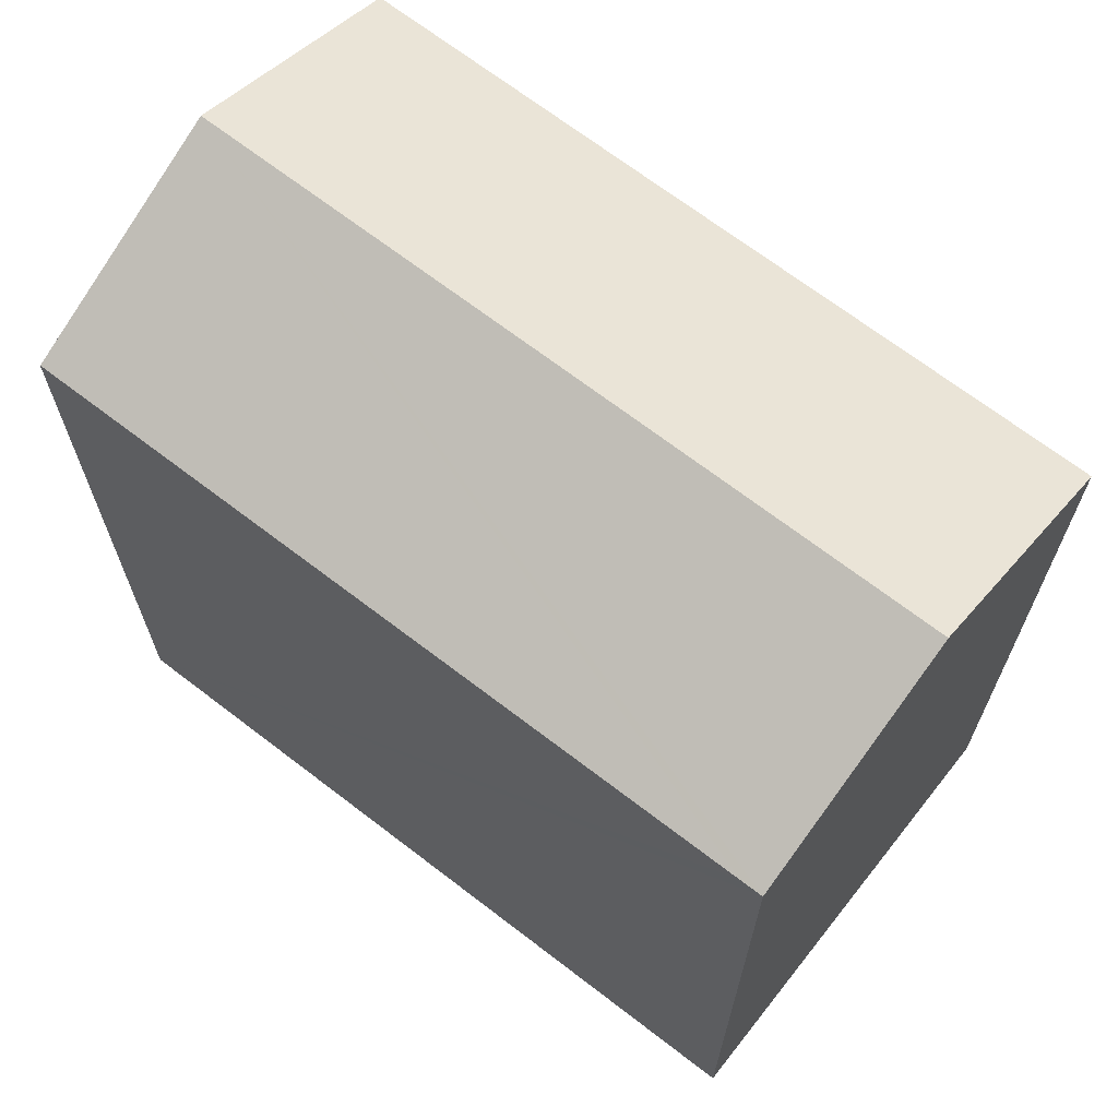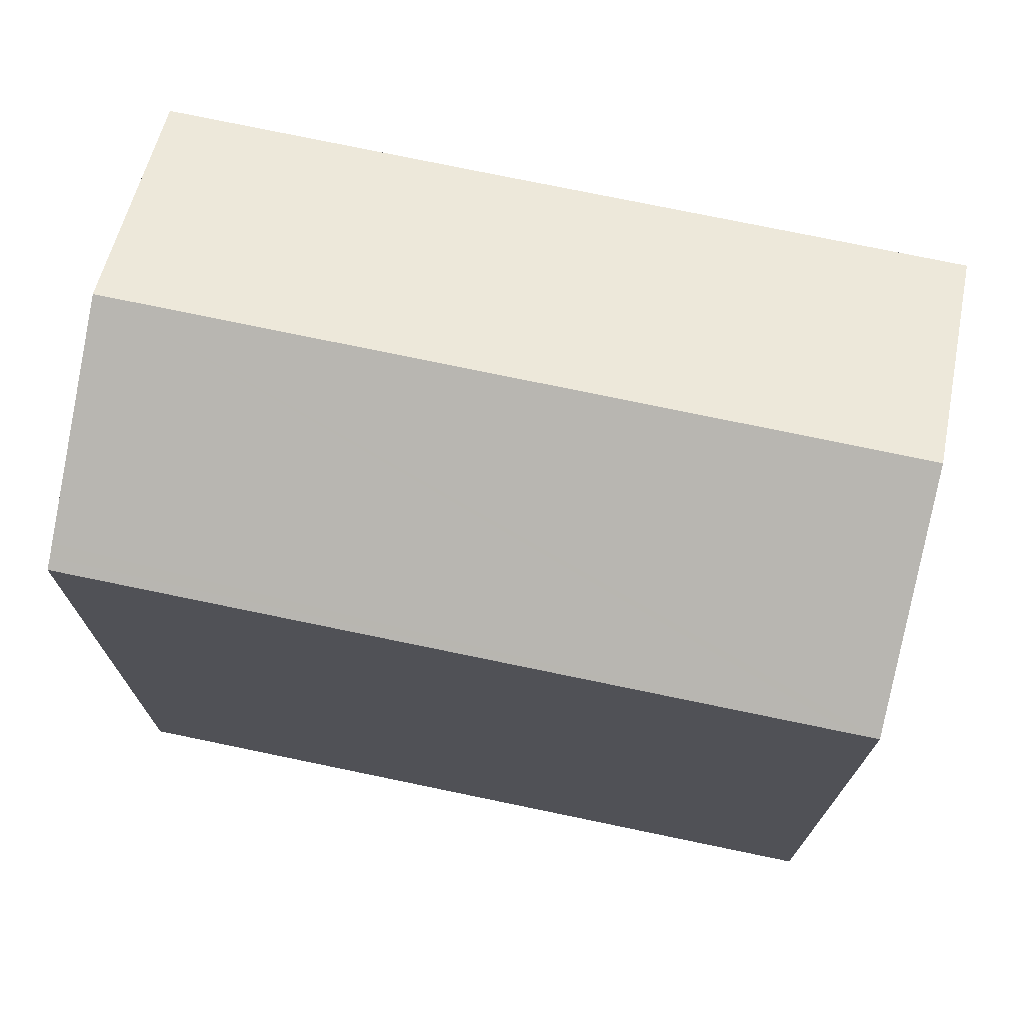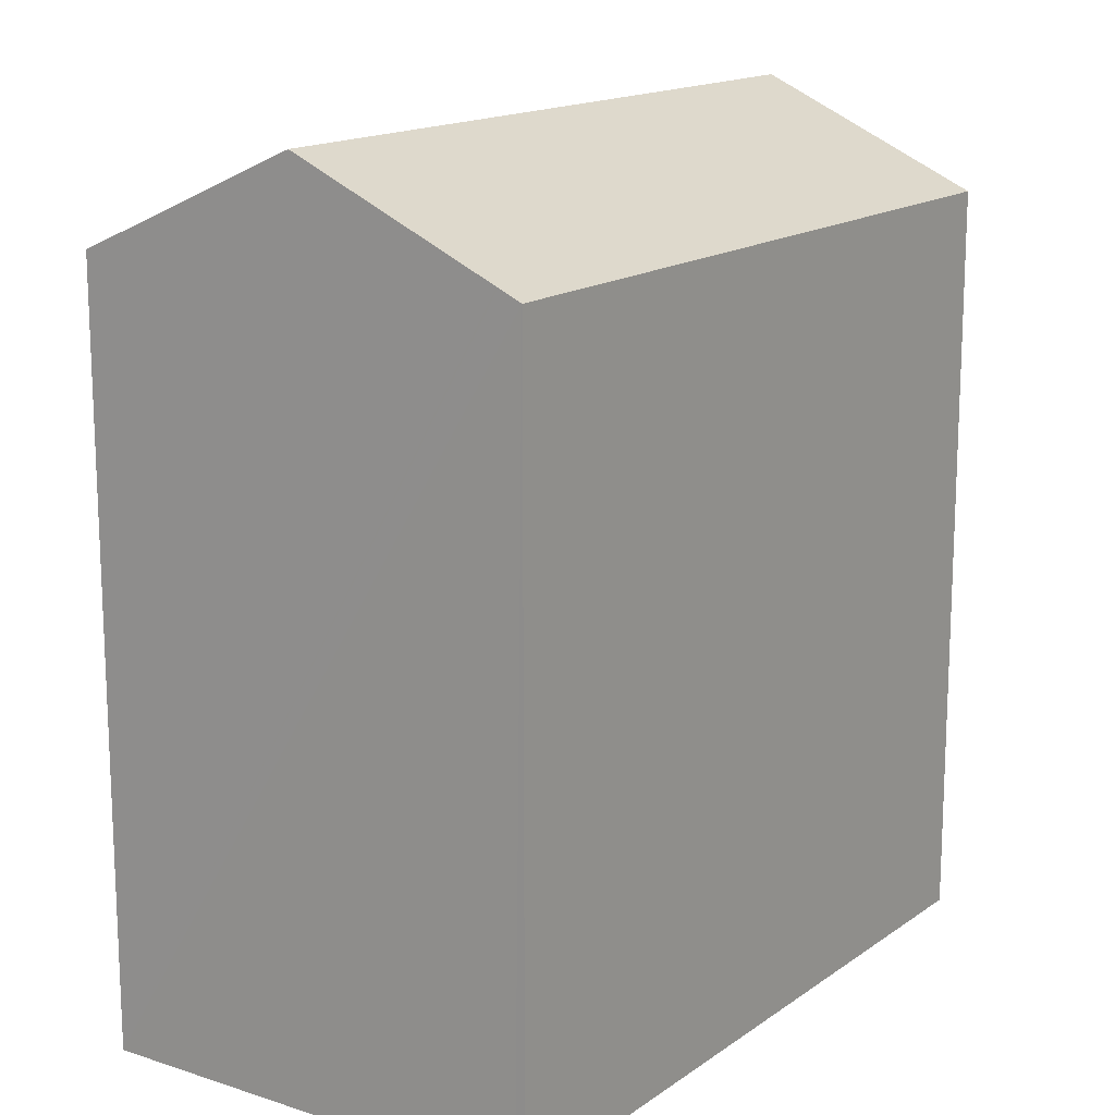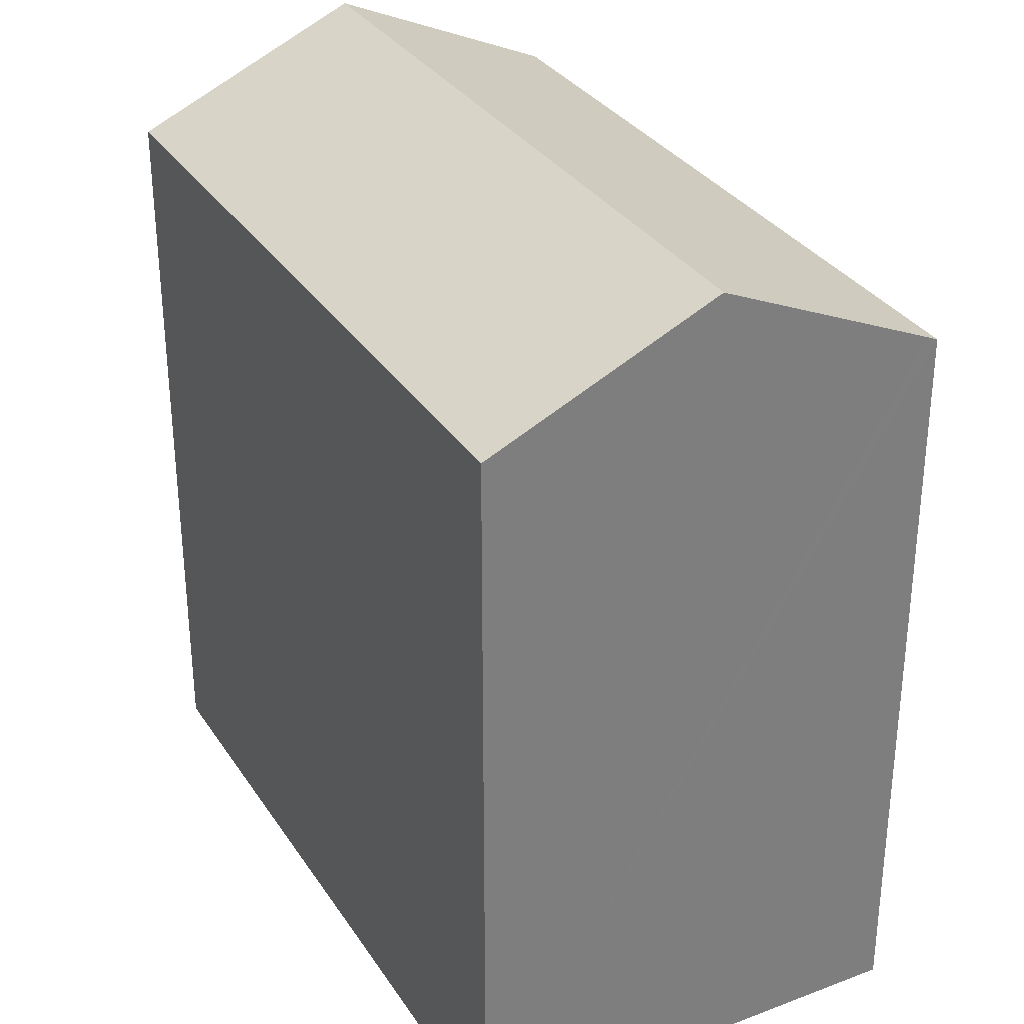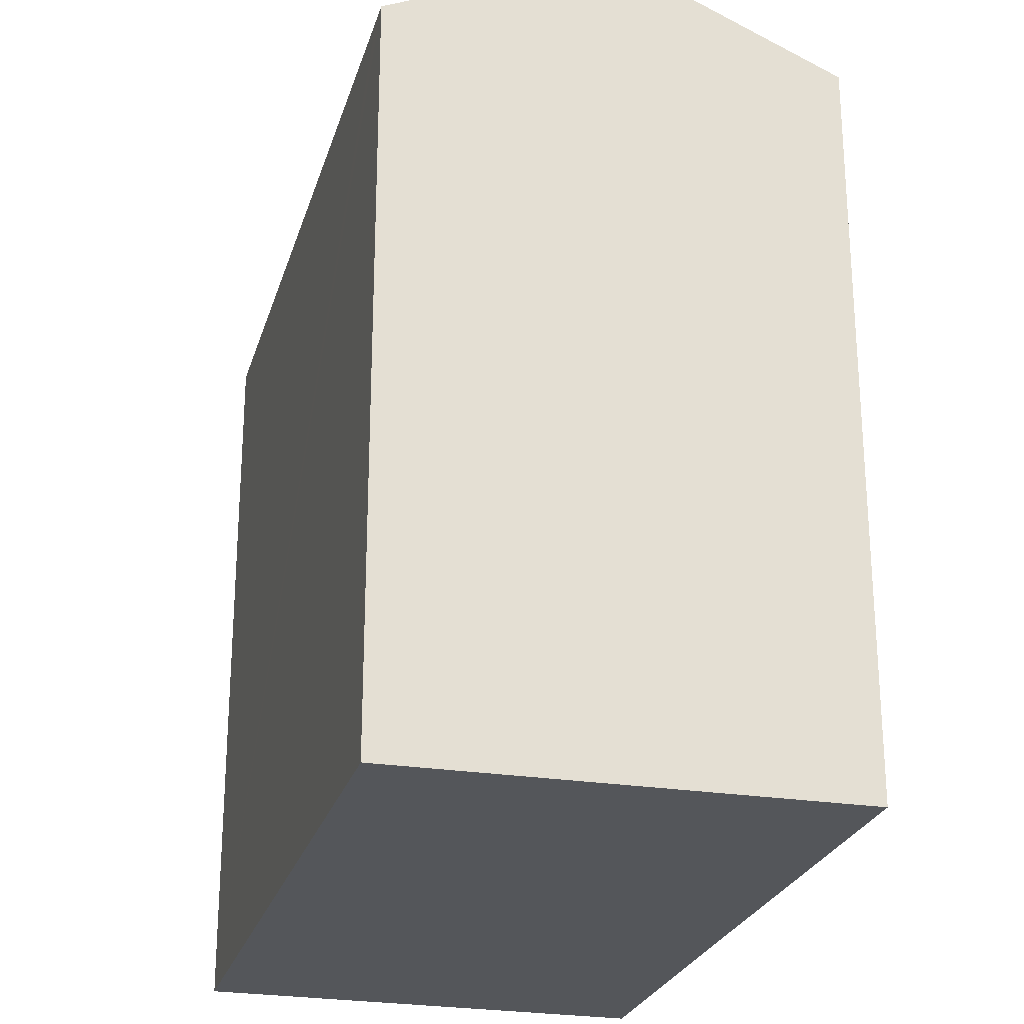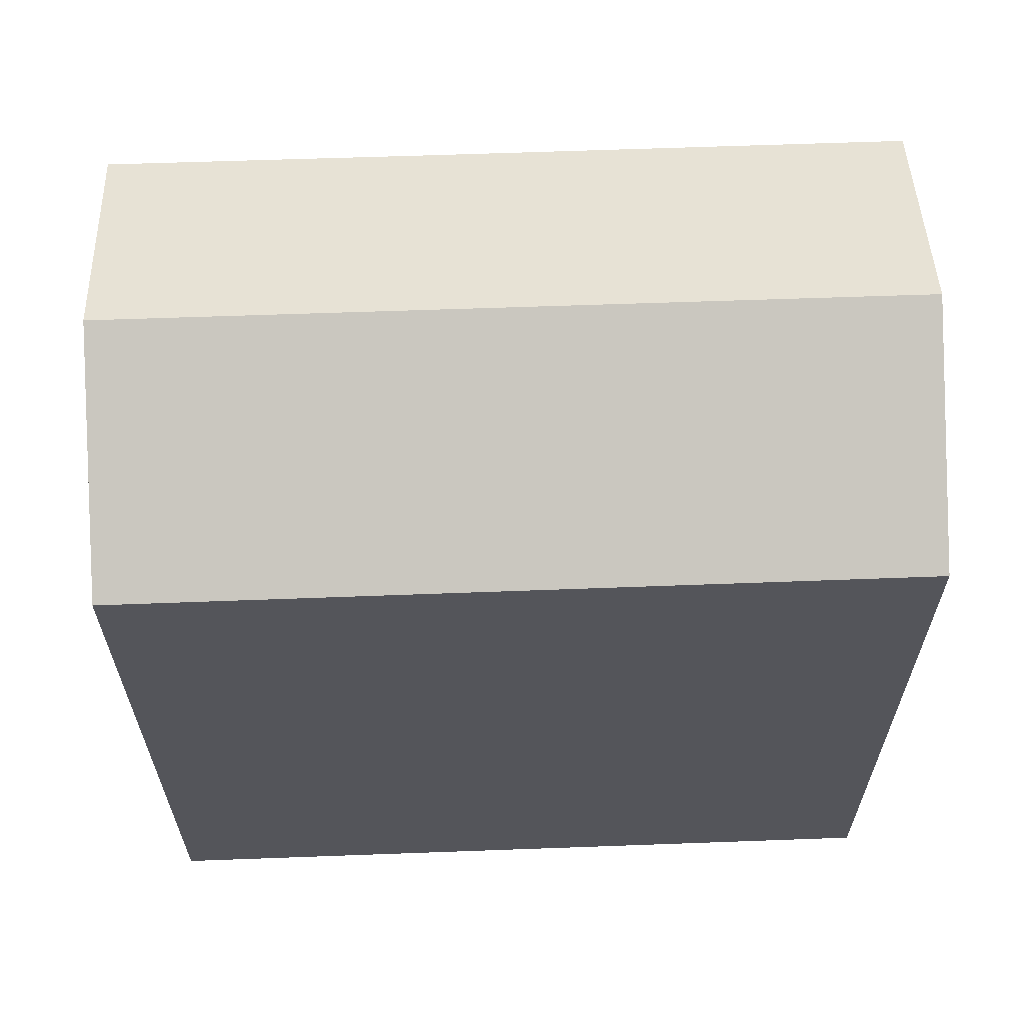
<metadata>
{"format":"obj","ext":"obj","renderer":"f3d","projection":"perspective","resolution":1024,"background":"white","views":[{"elev":68.5,"azim":50.4,"up":"+Y"},{"elev":73.9,"azim":24.6,"up":"+Y"},{"elev":15.5,"azim":-42.4,"up":"+Y"},{"elev":32.1,"azim":-105.1,"up":"+Y"},{"elev":-25.3,"azim":87.7,"up":"+Y"},{"elev":64.8,"azim":10.7,"up":"+Y"}]}
</metadata>
<code>
v  1.292 21.48 5.63
v  7.717 18.92 -1.725
v  0 18.91 1.158e-15
v  19.98 21.48 1.413
v  18.77 18.91 -4.236
v  18.18 18.92 7.727
v  2.529 19.02 11.02
v  2.585 18.9 11.28
v  2.46 19.16 10.72
v  20.64 18.92 7.168
v  21.18 18.92 7.043
v  21.07 19.16 6.513
v  0 0 0
v  2.452 19.18 10.68
v  2.529 -6.745e-16 11.02
v  2.585 -6.905e-16 11.28
v  1.292 -3.447e-16 5.63
v  2.46 -6.562e-16 10.72
v  2.452 -6.541e-16 10.68
v  18.18 -4.731e-16 7.727
v  21.18 -4.313e-16 7.043
v  20.64 -4.389e-16 7.168
v  18.77 2.594e-16 -4.236
v  19.98 -8.652e-17 1.413
v  21.07 -3.988e-16 6.513
v  7.717 1.056e-16 -1.725
g defaultobject
f 1 2 3
f 2 1 4
f 2 4 5
f 6 7 8
f 7 6 9
f 9 6 1
f 1 6 10
f 1 10 11
f 1 11 12
f 1 12 4
f 13 1 3
f 1 13 14
f 14 13 9
f 9 13 7
f 7 13 8
f 8 13 15
f 8 15 16
f 15 13 17
f 15 17 18
f 18 17 19
f 16 6 8
f 6 16 10
f 10 16 11
f 11 16 20
f 11 20 21
f 21 20 22
f 12 5 4
f 5 12 11
f 5 11 21
f 5 21 23
f 23 21 24
f 24 21 25
f 2 13 3
f 13 2 5
f 13 5 26
f 26 5 23
f 22 25 21
f 25 22 24
f 24 22 23
f 23 22 26
f 26 22 20
f 26 20 16
f 26 16 15
f 26 15 13
f 13 15 18
f 13 18 19
f 13 19 17

</code>
